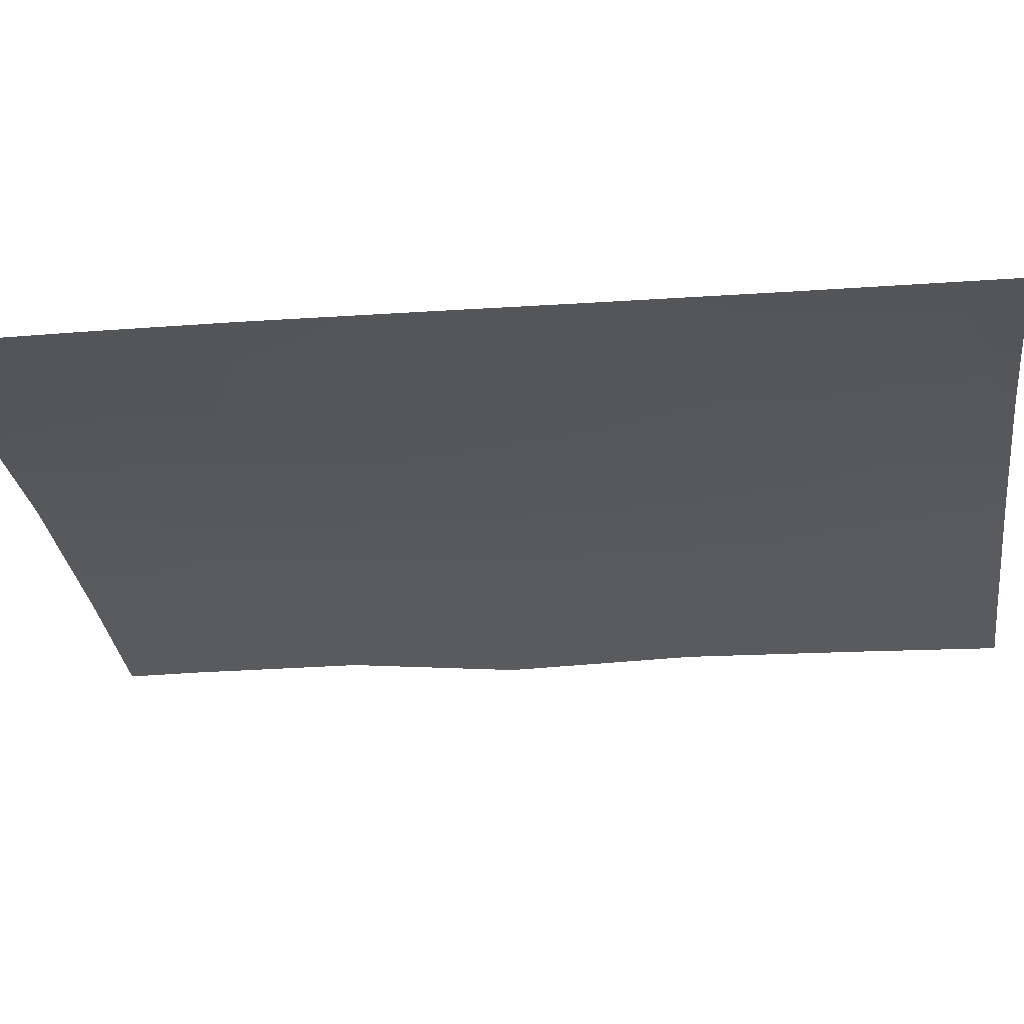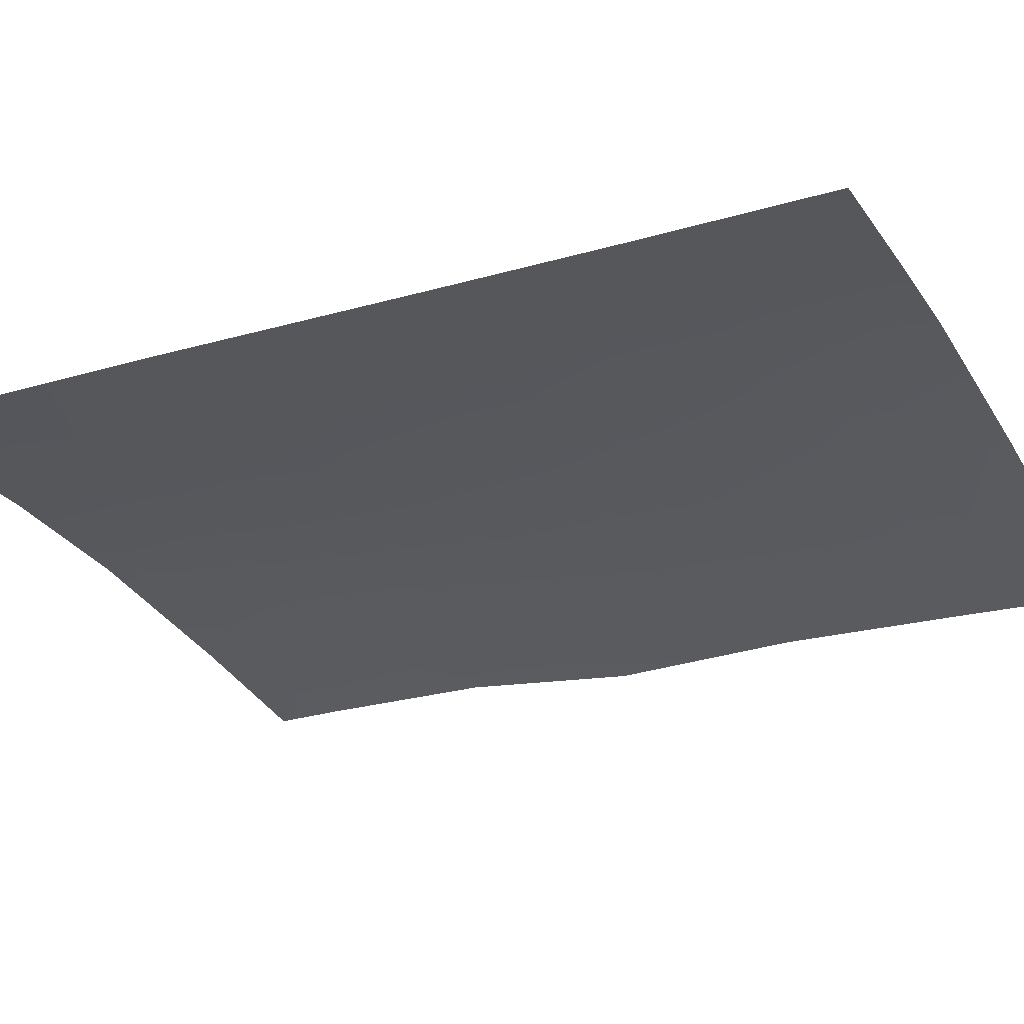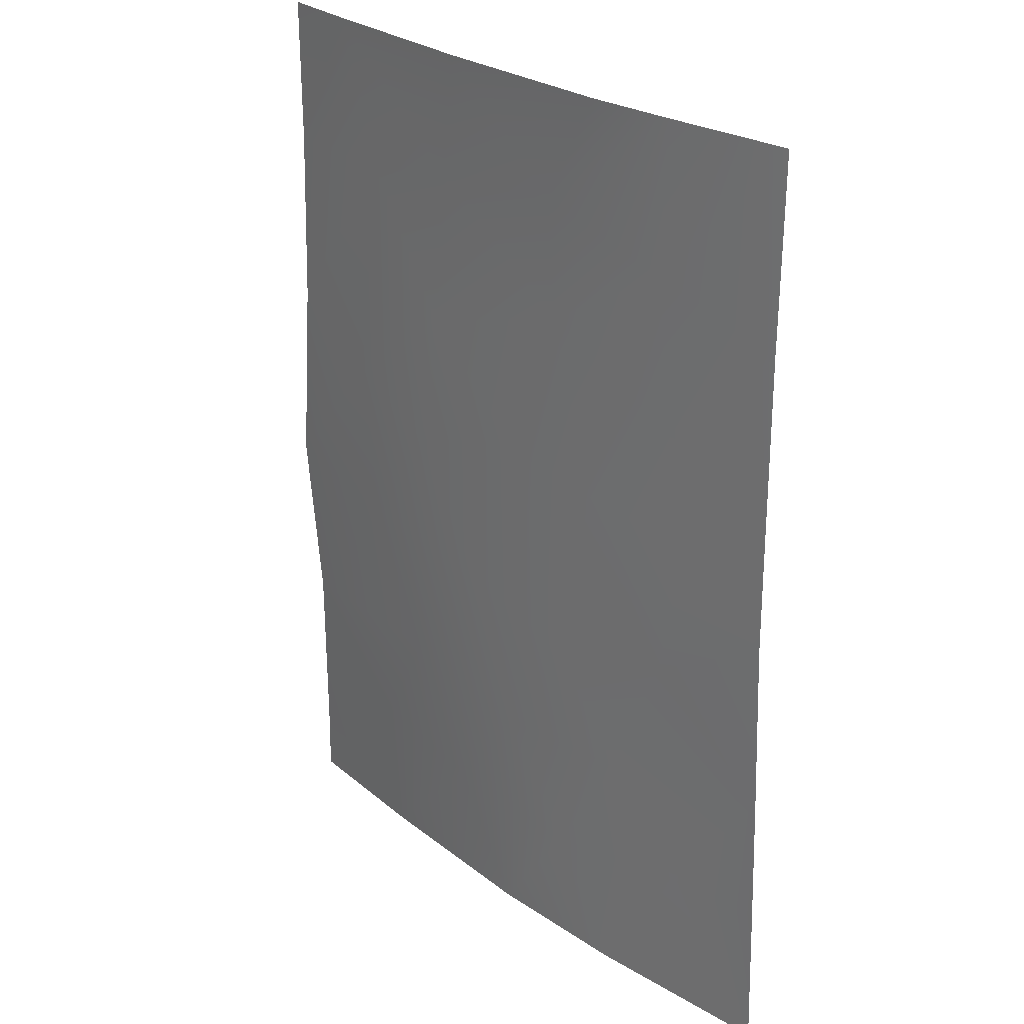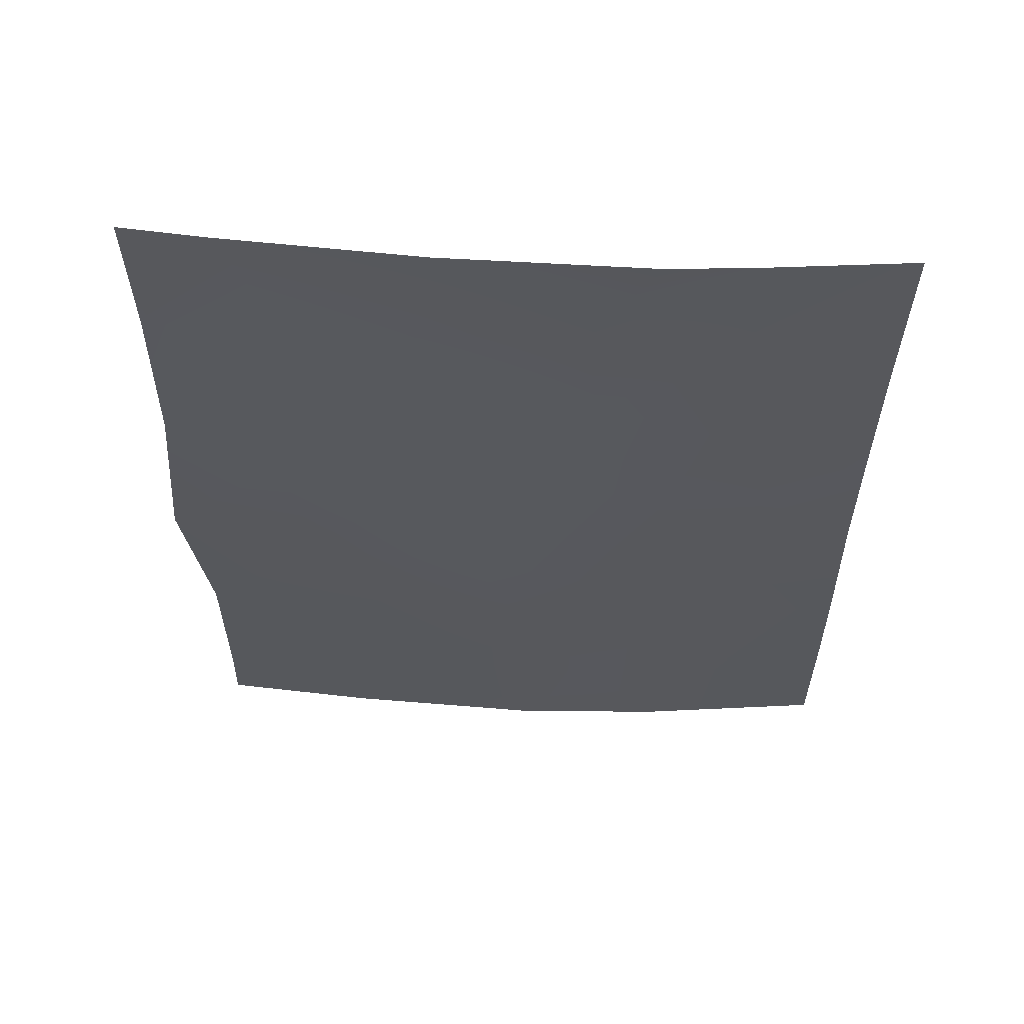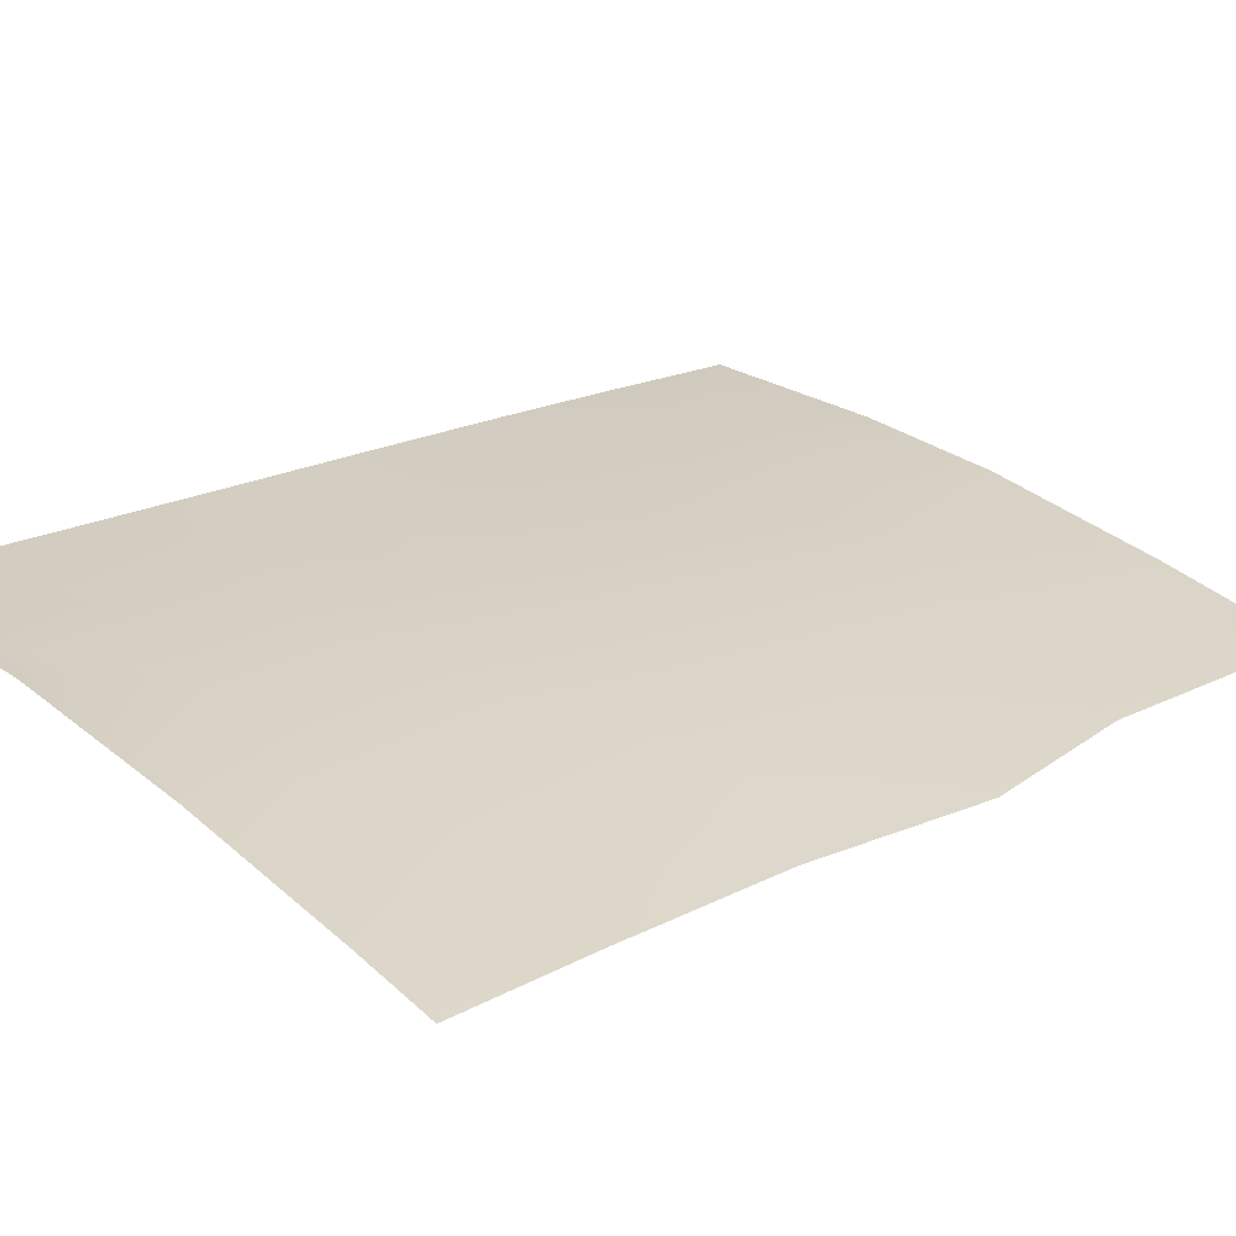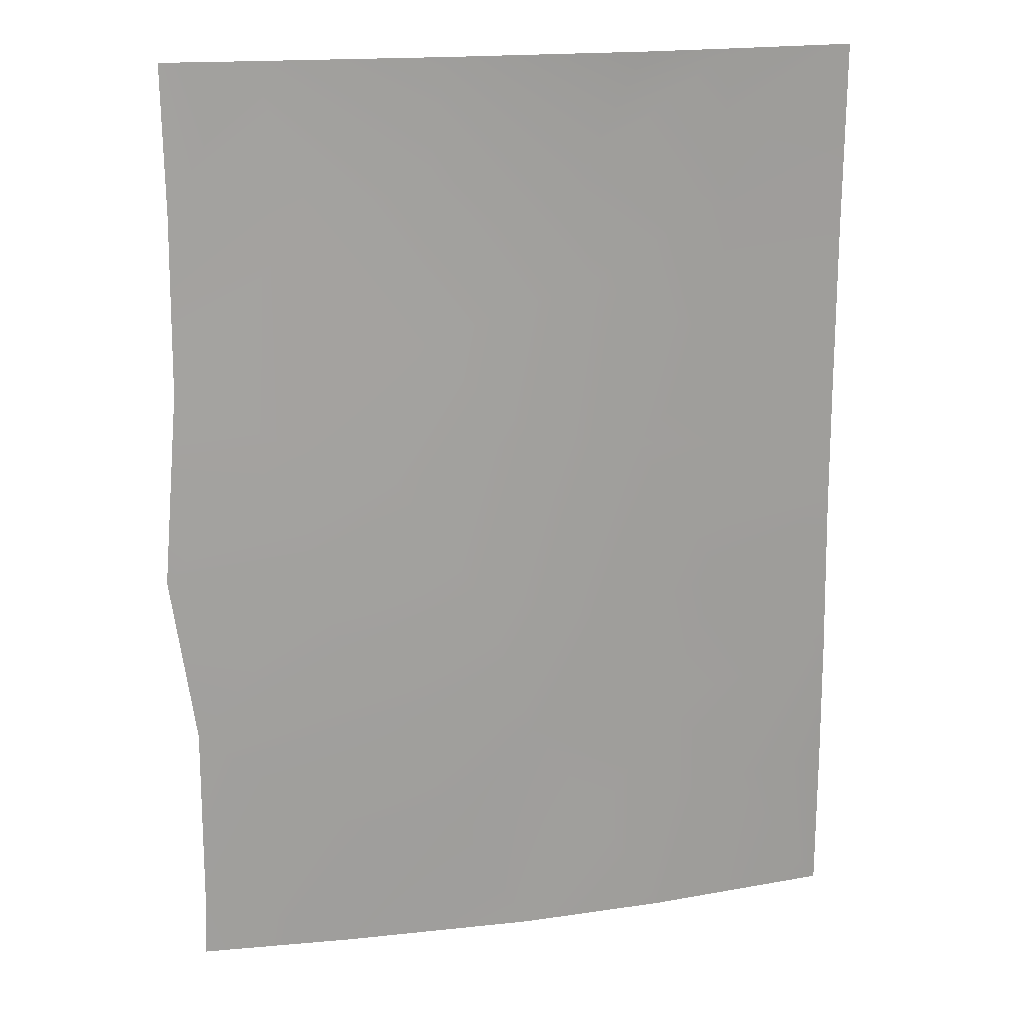
<metadata>
{"format":"obj","ext":"obj","renderer":"f3d","projection":"perspective","resolution":1024,"background":"white","views":[{"elev":-19.7,"azim":97.7,"up":"+Z"},{"elev":-22.0,"azim":117.5,"up":"+Z"},{"elev":26.4,"azim":39.4,"up":"+Y"},{"elev":61.1,"azim":-6.2,"up":"+Y"},{"elev":20.4,"azim":-133.2,"up":"+Z"},{"elev":18.3,"azim":-22.8,"up":"+Y"}]}
</metadata>
<code>
v -5.014 50 42.37
v -2.097 38 42.51
v -2.199 50 42.59
v -8.954 38 41.65
v -10.88 38 41.21
v -10.92 50 41.17
v -2.151 41.62 42.58
v -6.428 45.11 42.14
v -9.277 43.05 41.64
v -2.208 43.79 42.6
v -11.14 43.4 41.17
v -10.94 45.88 41.21
v -4.996 44.89 42.32
v -7.909 46.39 41.89
v -3.415 39.83 42.46
v -6.441 40.95 42.15
v -10.9 48.15 41.18
v -10.85 38.91 41.22
v -5.653 47.1 42.25
v -7.168 42.98 42.05
v -8.356 41.31 41.84
v -9.211 48.14 41.58
v -6.495 38 42.13
v -2.221 47.57 42.6
v -10.84 41.22 41.25
v -8.231 44.57 41.85
v -2.216 45.39 42.6
v -7.518 50 41.95
v -7.757 48.39 41.87
v -5.51 42.43 42.26
v -3.871 50 42.48
v -2.121 39.94 42.55
v -4.562 38 42.36
v -5.431 39.49 42.27
v -3.943 48.11 42.45
v -9.156 39.84 41.64
v -4.506 41.1 42.35
v -3.77 42.9 42.44
v -3.418 44.74 42.48
v -9.873 50 41.43
v -9.576 45.16 41.56
v -7.446 39.6 41.97
v -5.78 48.57 42.23
v -3.729 46.18 42.45
f 4 5 18
f 21 9 20
f 14 19 8
f 31 43 1
f 16 34 42
f 26 41 14
f 2 33 15
f 35 3 24
f 40 22 17
f 17 6 40
f 18 25 36
f 32 15 7
f 10 7 38
f 11 12 41
f 23 4 42
f 24 27 44
f 25 11 9
f 15 34 37
f 12 17 22
f 8 20 26
f 20 9 26
f 27 10 39
f 28 1 43
f 14 22 29
f 13 30 8
f 8 30 20
f 20 16 21
f 35 31 3
f 2 15 32
f 18 36 4
f 41 12 22
f 33 23 34
f 42 34 23
f 14 41 22
f 19 29 43
f 15 33 34
f 8 26 14
f 44 19 35
f 39 38 13
f 4 36 42
f 37 34 16
f 13 38 30
f 30 37 16
f 38 37 30
f 38 7 37
f 38 39 10
f 9 11 41
f 40 29 22
f 15 37 7
f 14 29 19
f 21 36 25
f 21 25 9
f 9 41 26
f 35 43 31
f 20 30 16
f 43 29 28
f 42 21 16
f 42 36 21
f 44 39 13
f 19 43 35
f 8 19 13
f 44 27 39
f 44 35 24
f 28 29 40
f 13 19 44

</code>
